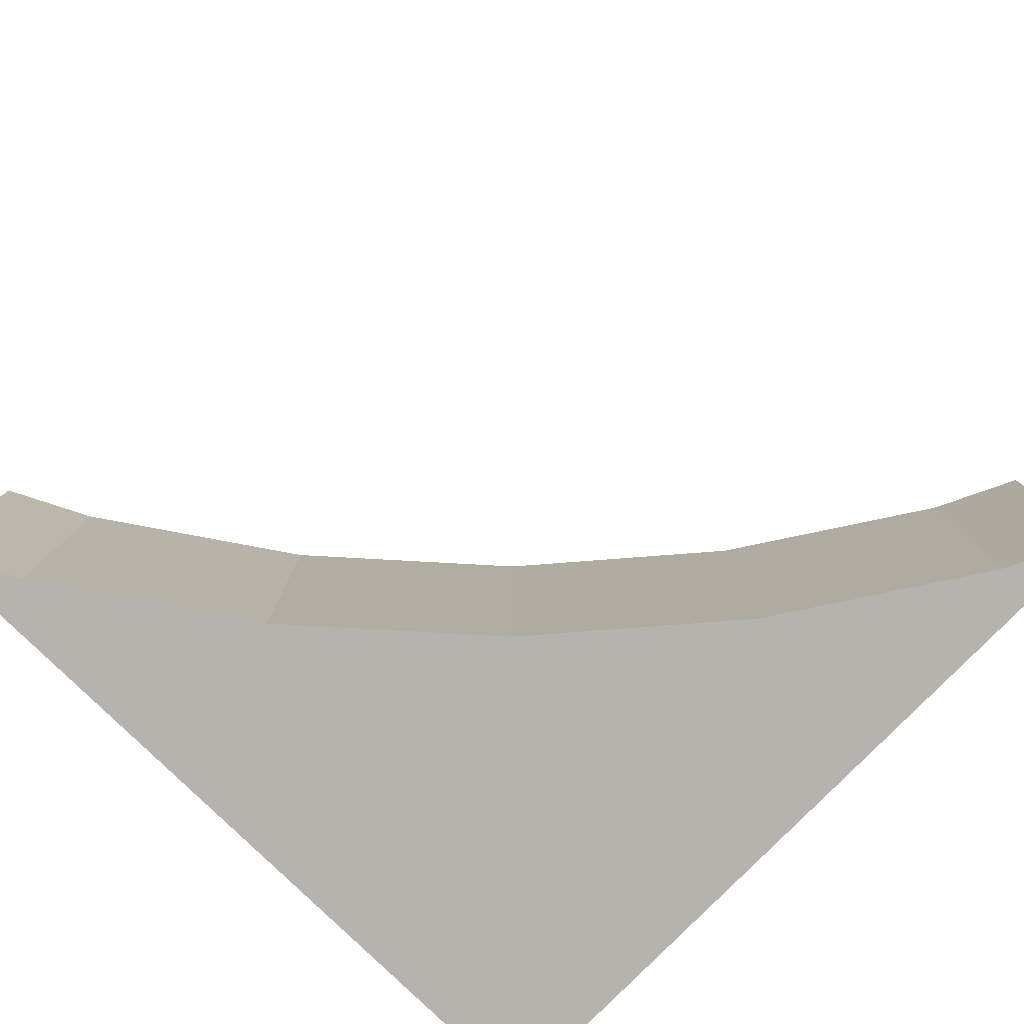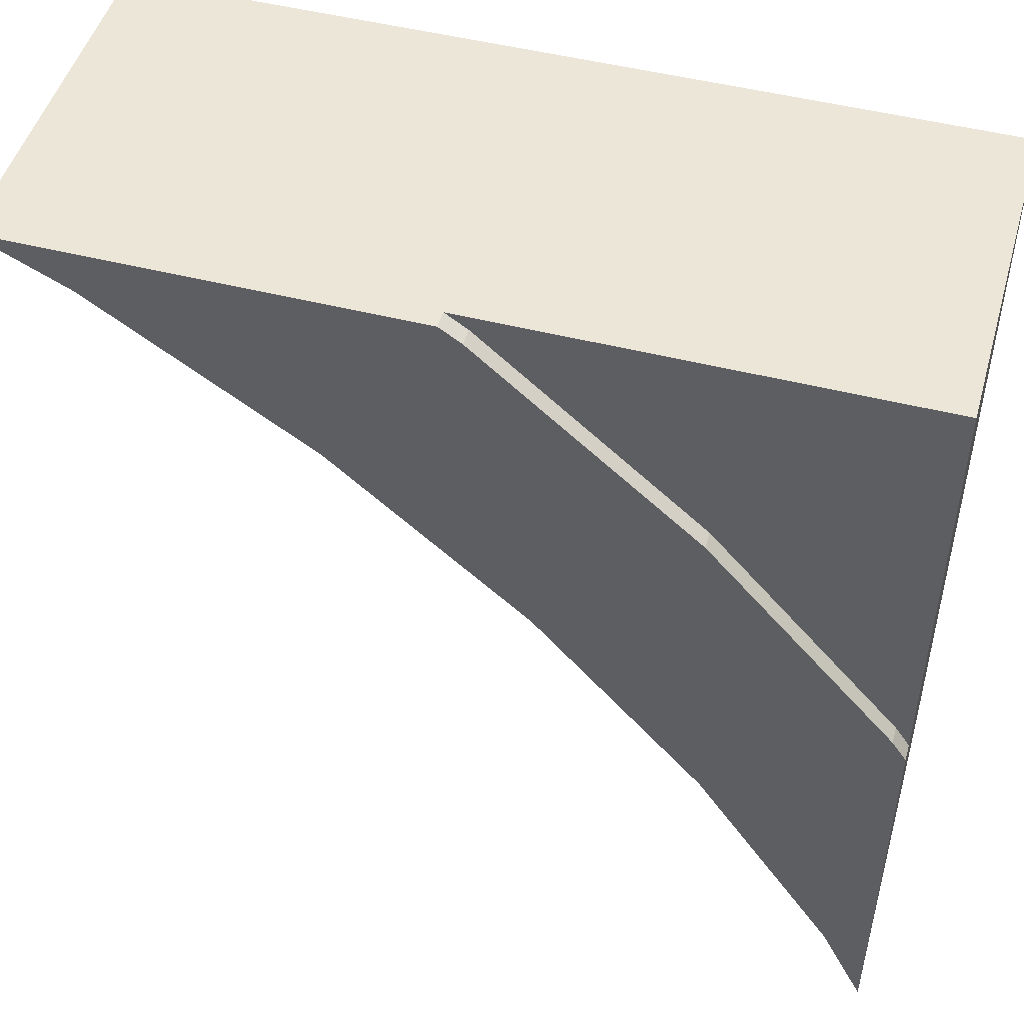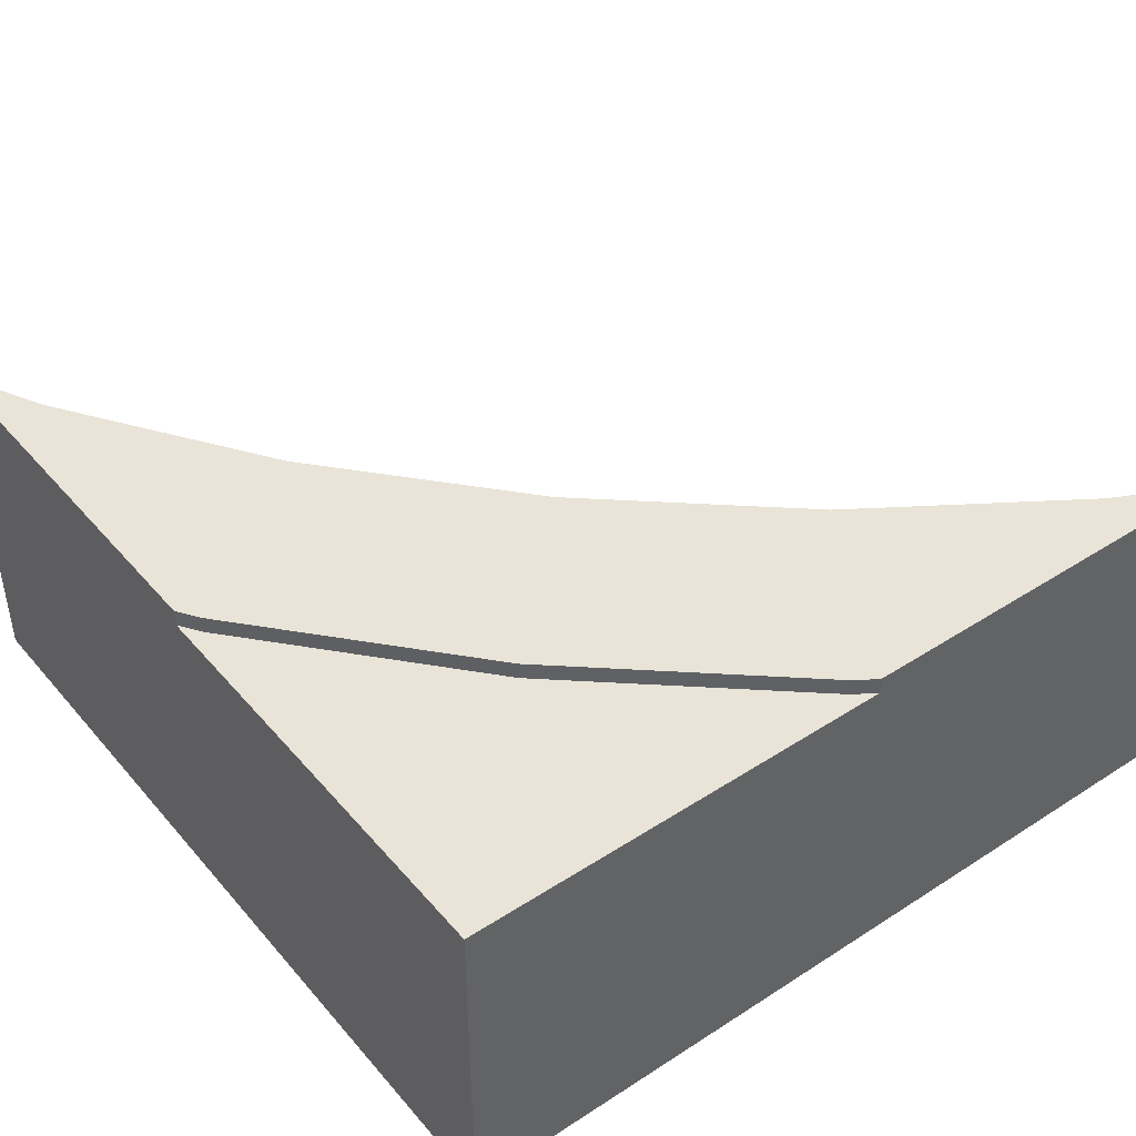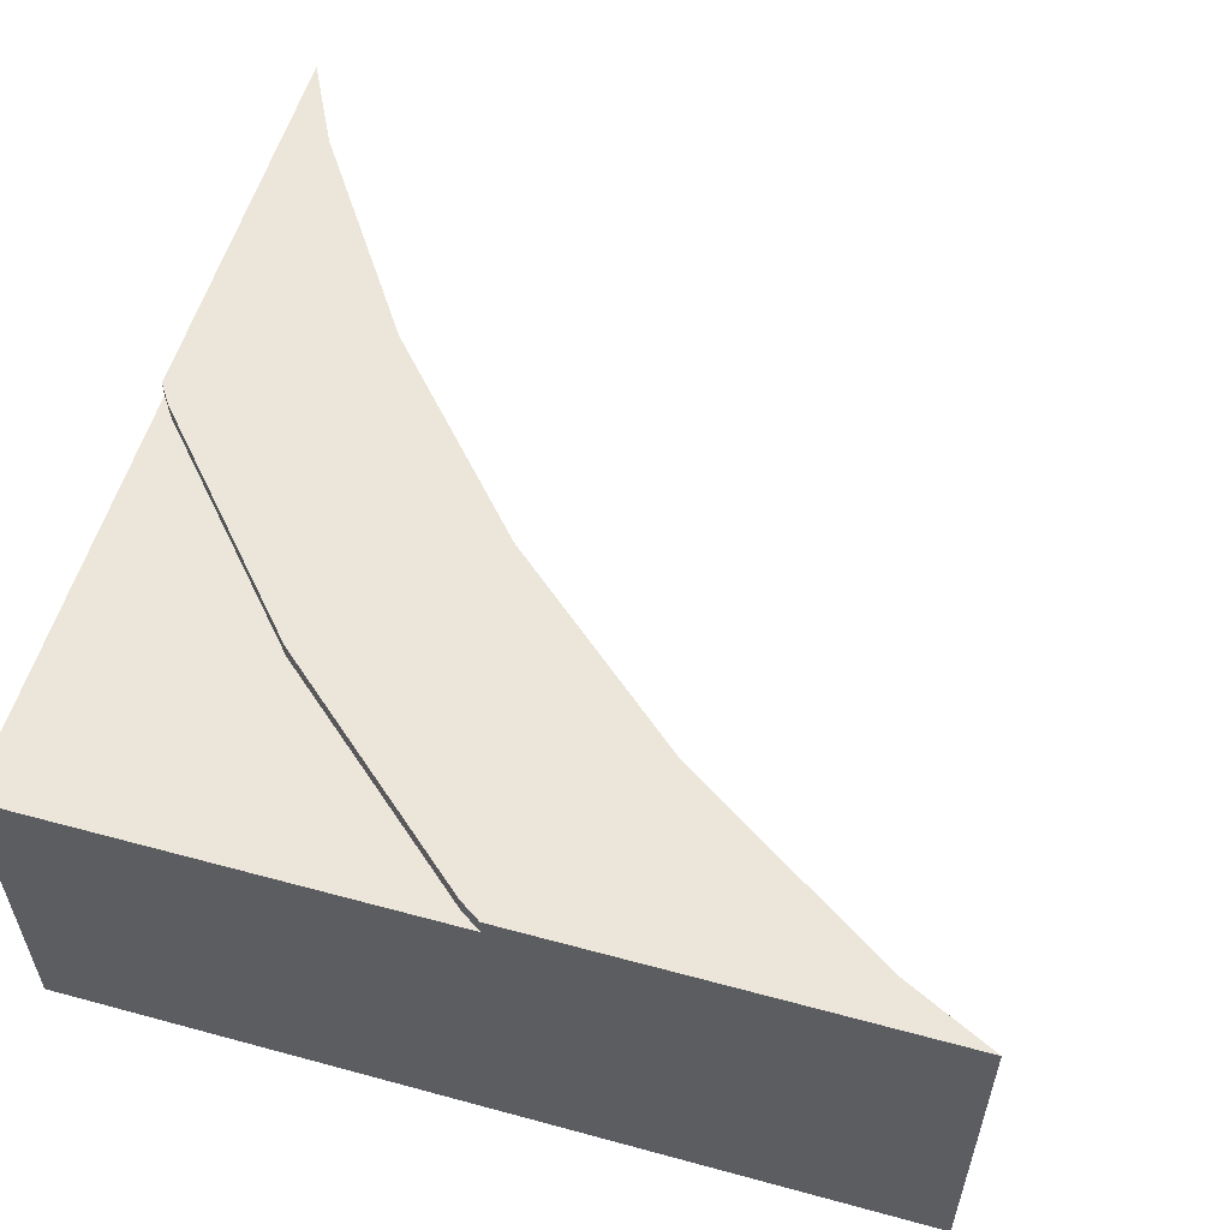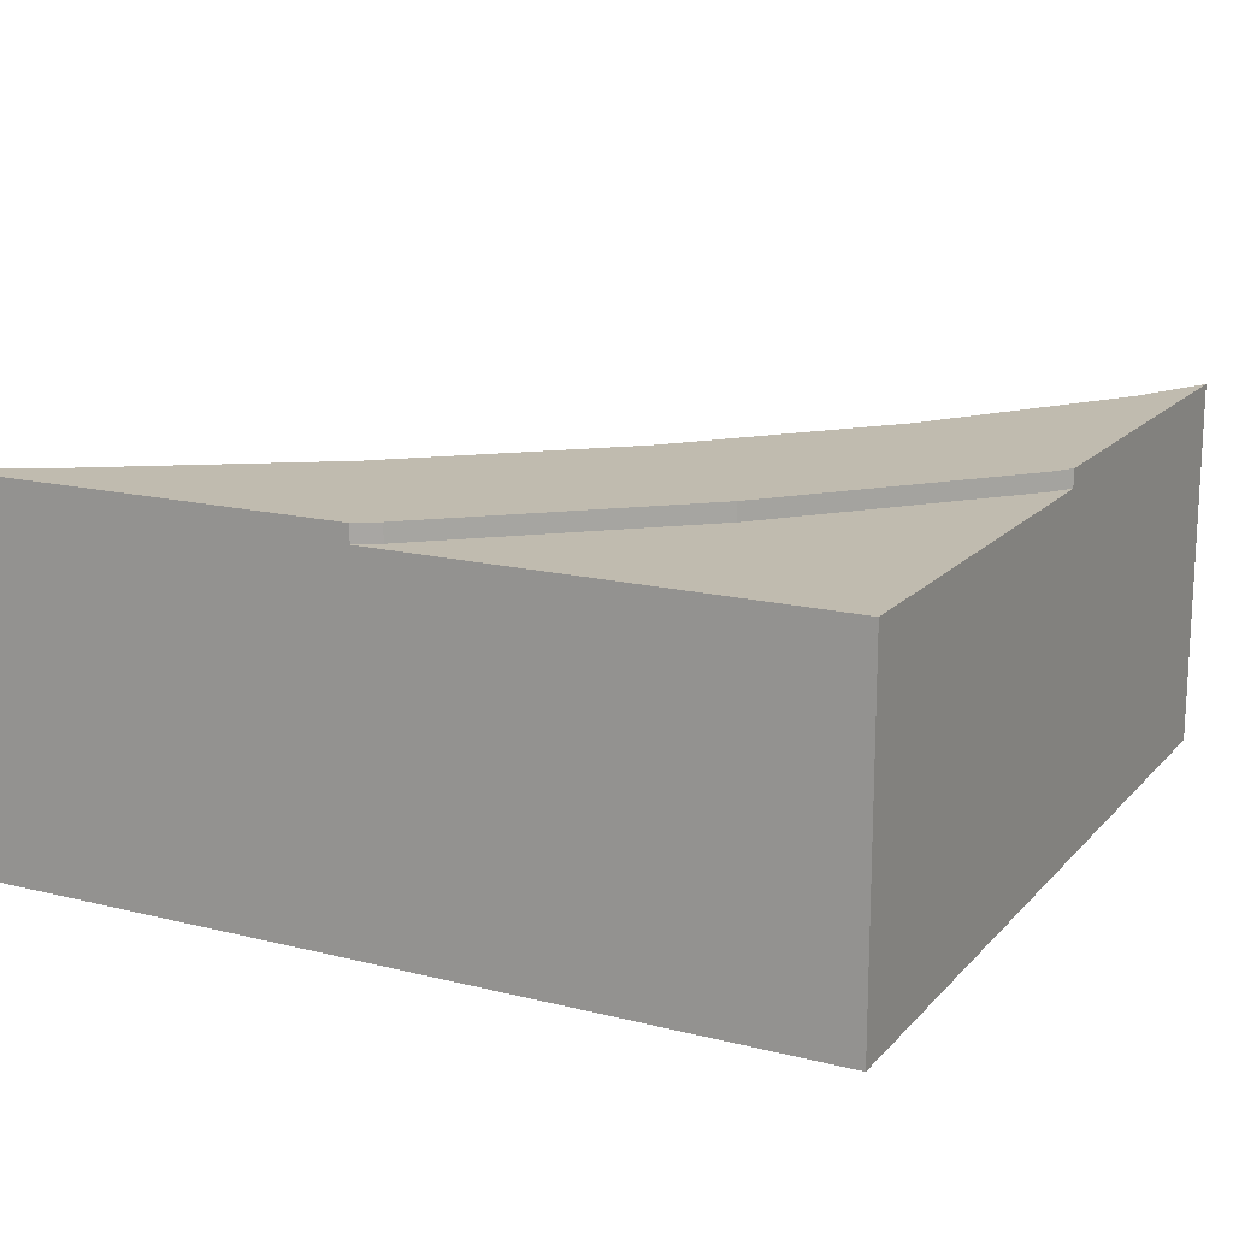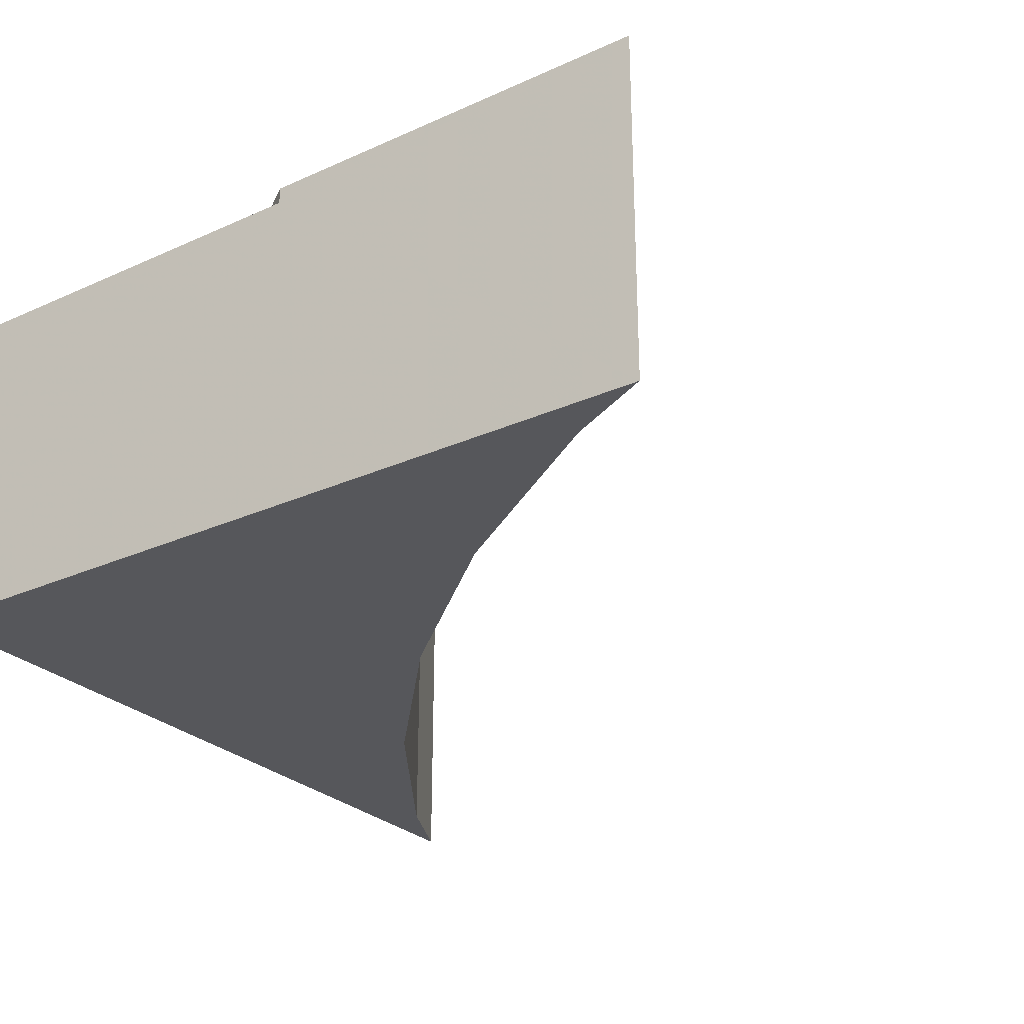
<metadata>
{"format":"obj","ext":"obj","renderer":"f3d","projection":"perspective","resolution":1024,"background":"white","views":[{"elev":-79.9,"azim":135.6,"up":"+Y"},{"elev":48.8,"azim":-164.2,"up":"+Z"},{"elev":43.3,"azim":-37.3,"up":"+Y"},{"elev":56.0,"azim":15.9,"up":"+Y"},{"elev":16.1,"azim":-62.7,"up":"+Y"},{"elev":-27.3,"azim":34.8,"up":"+Y"}]}
</metadata>
<code>
v 0.5136 0.4289 1
v 1 0.4289 1
v 0.8935 0.4289 0.9475
v 0.6436 0.4289 0.7805
v 0.4177 0.4289 0.5824
v 0.2195 0.4289 0.3564
v 0.05253 0.4289 0.1065
v 0 0.4289 0
v 0 0.4289 0.4864
v 0.01697 0.4289 0.5118
v 0.2371 0.4289 0.7629
v 0.4882 0.4289 0.983
v 0.5136 0.4084 1
v 0.5136 0 1
v 1 0 1
v 0.4882 0.4084 0.983
v 0.2371 0.4084 0.7629
v 0.01697 0.4084 0.5118
v 0 0.4084 0.4864
v 0 0 0
v 0 0 0.4864
v 0.05253 0 0.1065
v 0.2195 0 0.3564
v 0.4177 0 0.5824
v 0.6436 0 0.7805
v 0.8935 0 0.9475
v 0 0 1
v 0 0.4084 1
g Mesh1 Group1 Model
f 5 6 1
f 4 5 1
f 3 4 1
f 2 3 1
f 7 12 1
f 7 1 6
f 7 8 11
f 12 7 11
f 9 10 11
f 9 11 8
f 2 1 13
f 2 13 15
f 13 14 15
f 12 13 1
f 12 16 13
f 11 16 12
f 11 17 16
f 10 17 11
f 10 18 17
f 9 18 10
f 9 19 18
f 8 19 9
f 20 21 19
f 20 19 8
f 7 20 8
f 7 22 20
f 6 22 7
f 6 23 22
f 5 23 6
f 5 24 23
f 4 24 5
f 4 25 24
f 3 25 4
f 3 26 25
f 2 26 3
f 2 15 26
f 27 21 20
f 27 20 22
f 27 22 23
f 27 23 14
f 24 14 23
f 14 24 25
f 14 25 26
f 14 26 15
f 13 27 14
f 13 28 27
f 28 13 16
f 28 16 17
f 28 17 18
f 28 18 19
f 28 21 27
f 28 19 21

</code>
